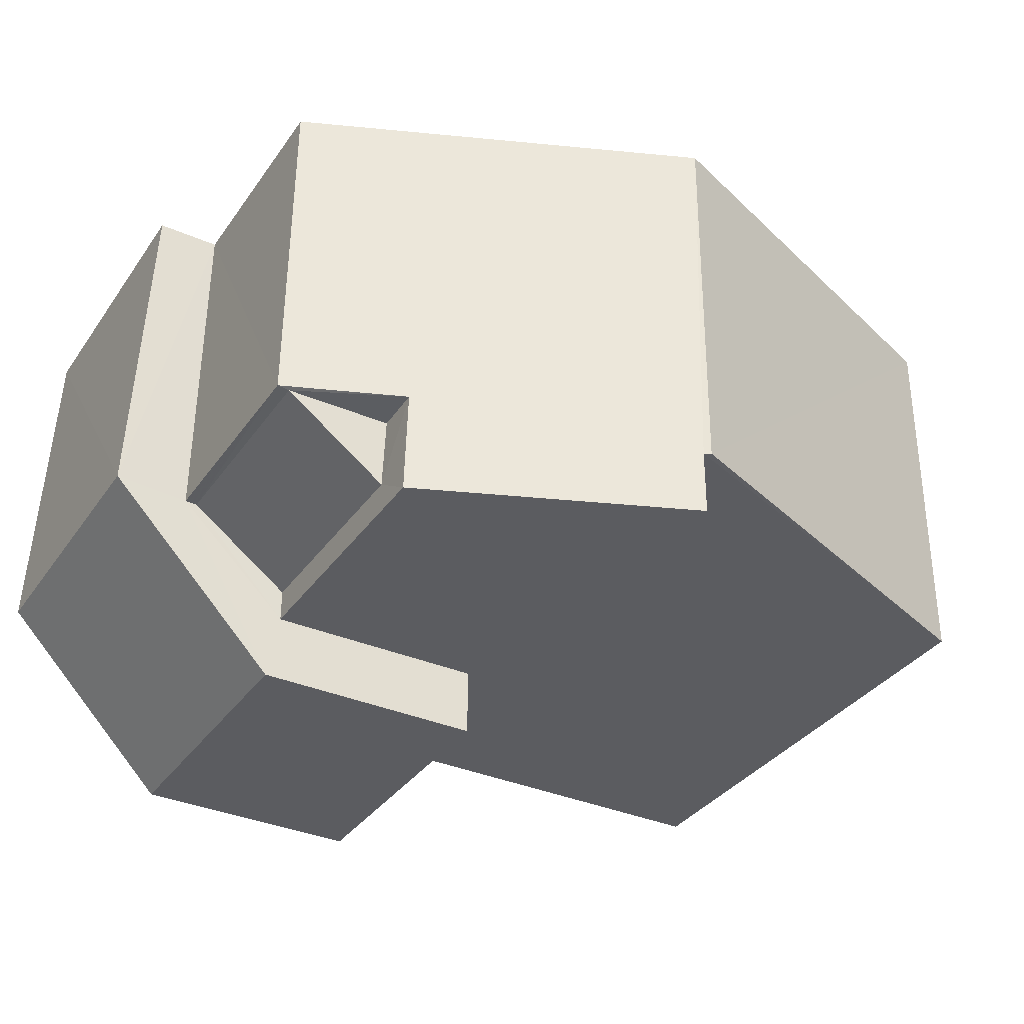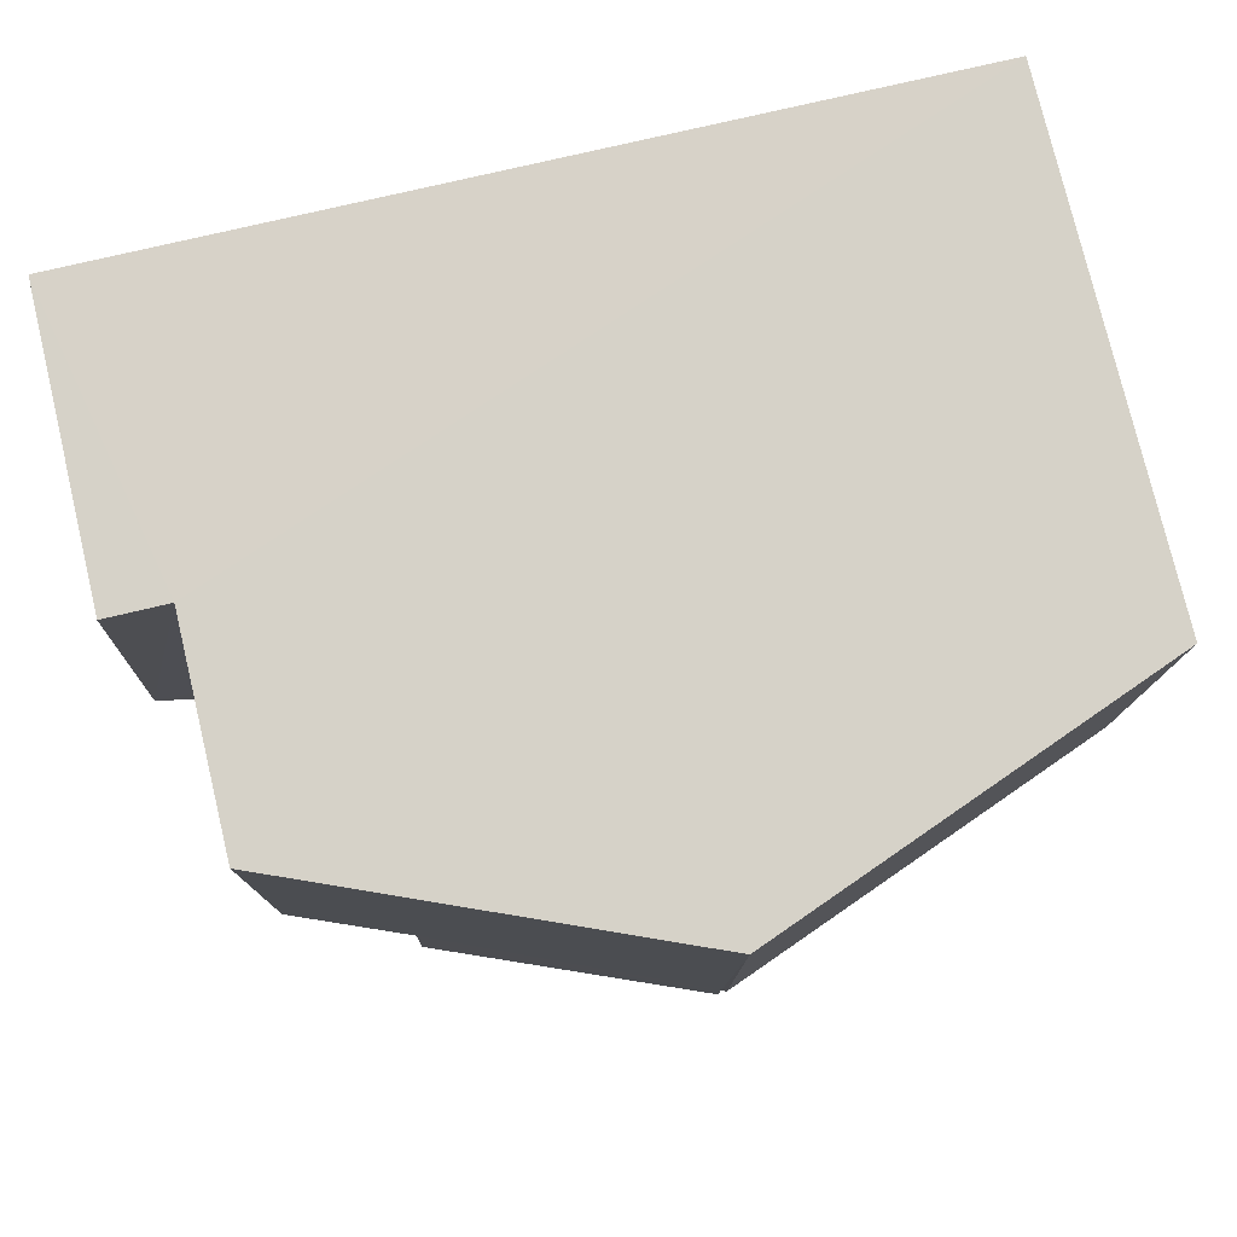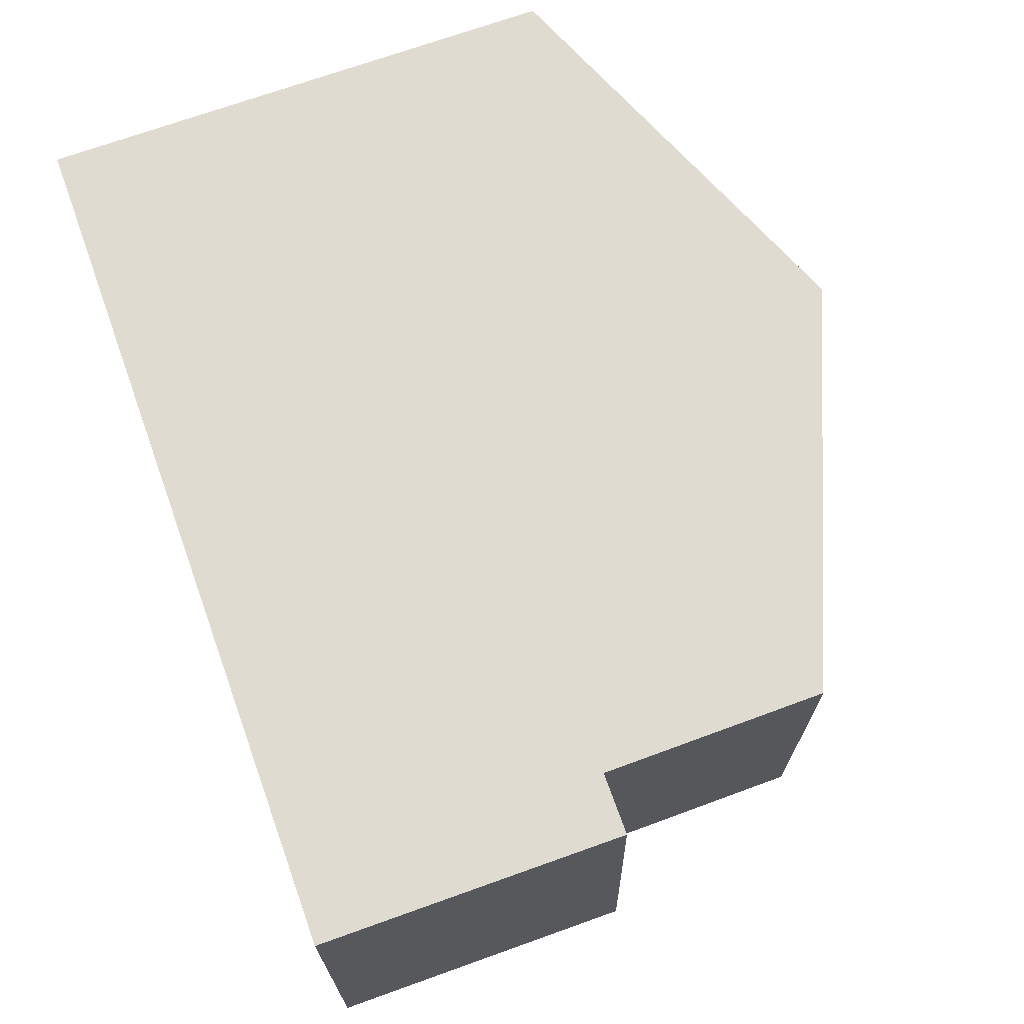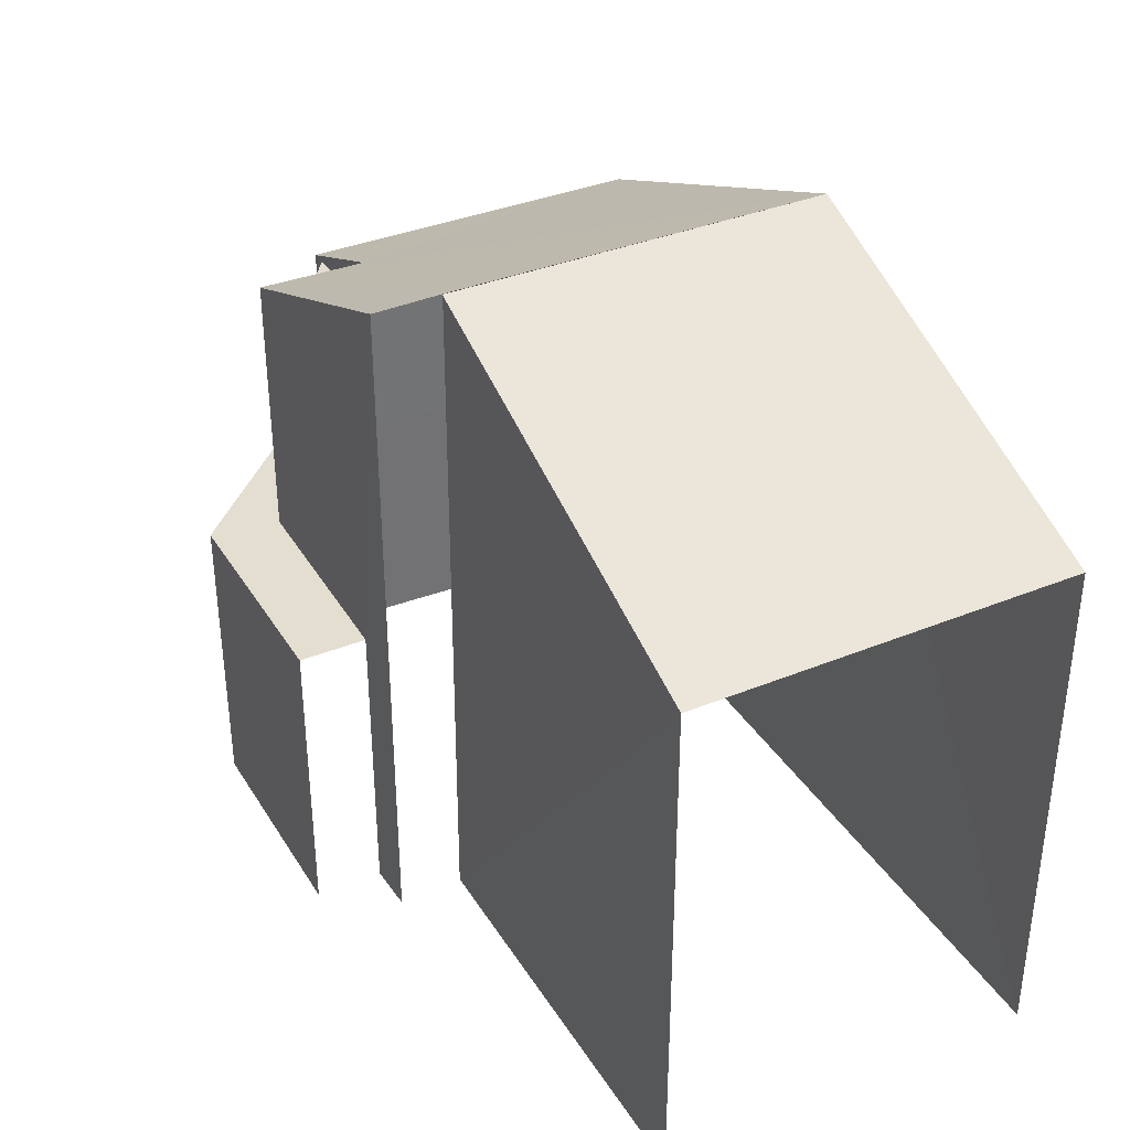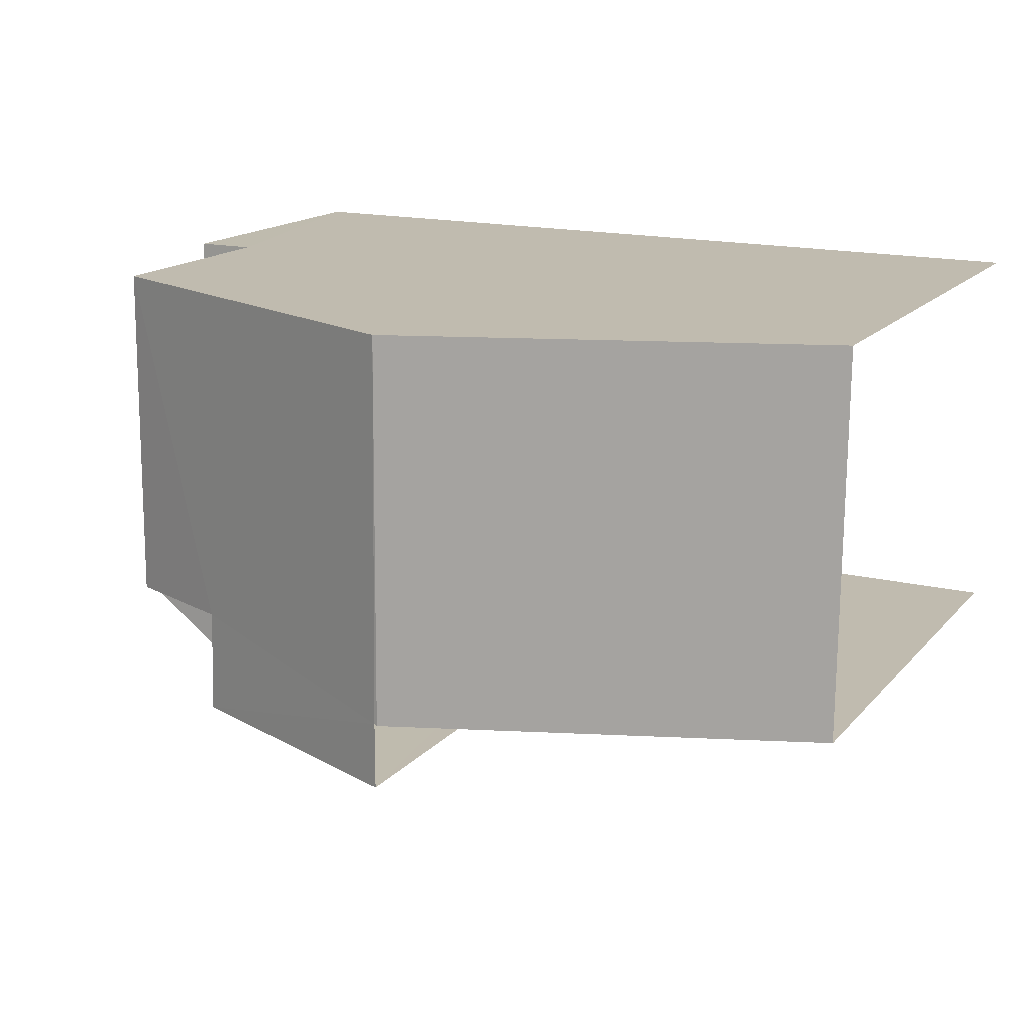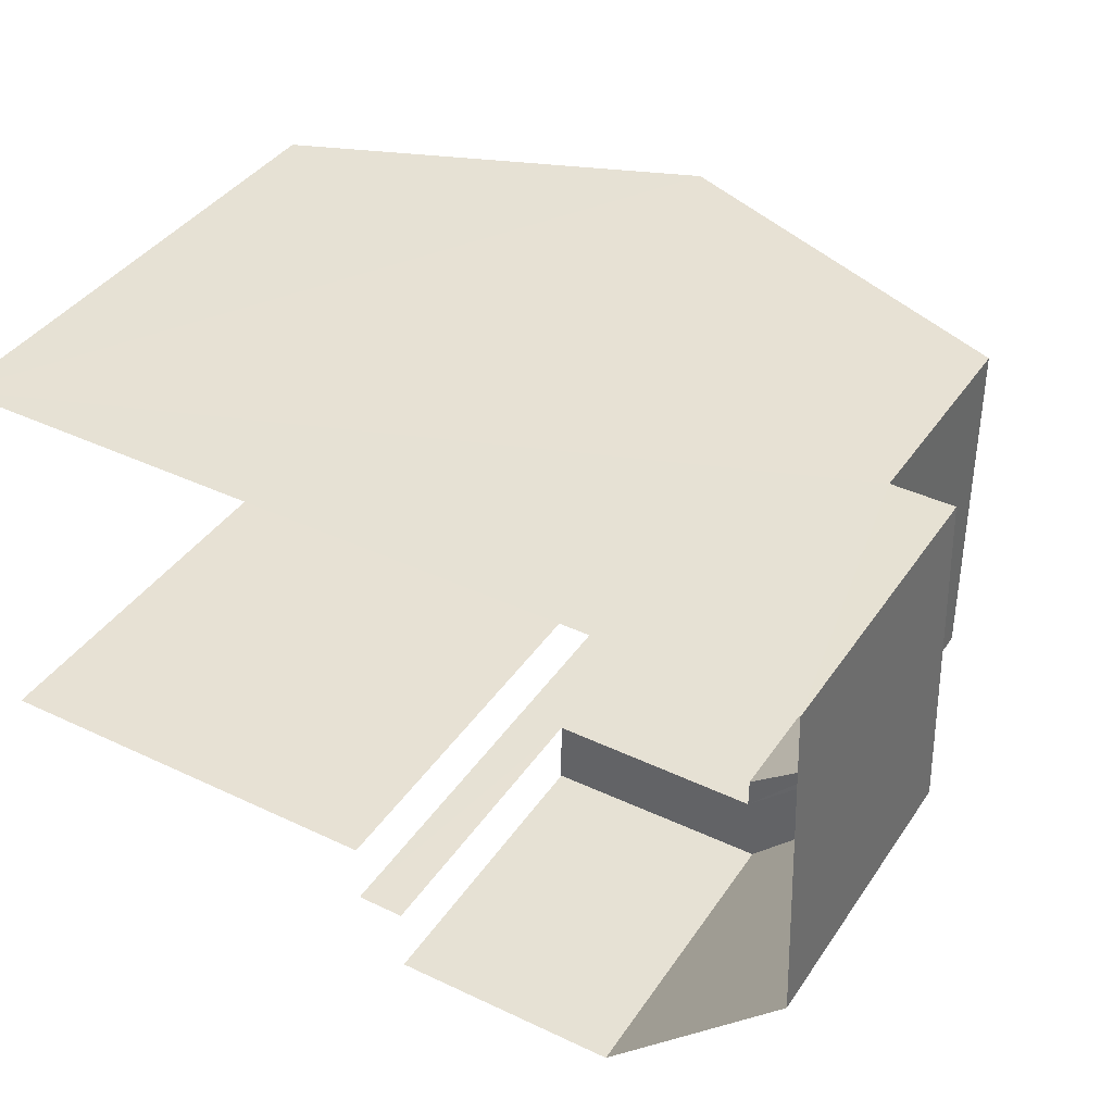
<metadata>
{"format":"obj","ext":"obj","renderer":"f3d","projection":"perspective","resolution":1024,"background":"white","views":[{"elev":-34.3,"azim":-29.9,"up":"+Y"},{"elev":77.7,"azim":-13.3,"up":"+Y"},{"elev":70.2,"azim":-109.9,"up":"+Y"},{"elev":36.2,"azim":61.5,"up":"+Z"},{"elev":15.8,"azim":26.3,"up":"+Y"},{"elev":39.6,"azim":-149.3,"up":"+Y"}]}
</metadata>
<code>
v -3.738e+05 -1.054e+05 20.22
v -3.738e+05 -1.054e+05 20.22
v -3.738e+05 -1.054e+05 20.22
v -3.738e+05 -1.054e+05 20.22
v -3.738e+05 -1.054e+05 20.22
v -3.738e+05 -1.054e+05 20.22
v -3.738e+05 -1.054e+05 20.22
v -3.738e+05 -1.054e+05 20.22
v -3.738e+05 -1.054e+05 20.22
v -3.738e+05 -1.054e+05 26.24
v -3.738e+05 -1.054e+05 26.24
v -3.738e+05 -1.054e+05 26.24
v -3.738e+05 -1.054e+05 26.24
v -3.738e+05 -1.054e+05 26.79
v -3.738e+05 -1.054e+05 28.09
v -3.738e+05 -1.054e+05 28.09
v -3.738e+05 -1.054e+05 28.06
v -3.738e+05 -1.054e+05 26.24
v -3.738e+05 -1.054e+05 28.06
v -3.738e+05 -1.054e+05 26.79
v -3.738e+05 -1.054e+05 23.69
v -3.738e+05 -1.054e+05 23.69
v -3.738e+05 -1.054e+05 23.69
v -3.738e+05 -1.054e+05 23.69
v -3.738e+05 -1.054e+05 23.69
v -3.738e+05 -1.054e+05 23.69
v -3.738e+05 -1.054e+05 23.69
v -3.738e+05 -1.054e+05 23.69
v -3.738e+05 -1.054e+05 23.69
v -3.738e+05 -1.054e+05 23.69
v -3.738e+05 -1.054e+05 26.24
v -3.738e+05 -1.054e+05 26.24
f 1 2 3
f 3 4 1
f 1 5 2
f 6 7 5
f 8 7 6
f 9 6 1
f 6 5 1
f 6 21 8
f 6 22 21
f 32 3 31
f 32 4 3
f 19 9 1
f 17 19 1
f 10 11 12
f 13 14 15
f 16 15 17
f 13 18 14
f 19 17 20
f 17 14 20
f 15 14 17
f 21 22 23
f 21 23 24
f 24 25 26
f 26 27 28
f 29 30 23
f 30 25 23
f 26 25 27
f 23 25 24
f 16 31 15
f 16 32 31
f 6 9 22
f 23 22 20
f 20 22 19
f 22 9 19
f 14 12 20
f 20 12 23
f 14 10 12
f 23 12 29
f 27 18 13
f 27 25 18
f 12 11 30
f 29 12 30
f 26 2 5
f 26 28 2
f 24 7 8
f 21 24 8
f 10 14 11
f 30 11 18
f 30 18 25
f 11 14 18
f 31 3 15
f 13 15 27
f 27 3 2
f 27 2 28
f 15 3 27
f 4 32 1
f 32 16 17
f 32 17 1
f 24 5 7
f 24 26 5

</code>
